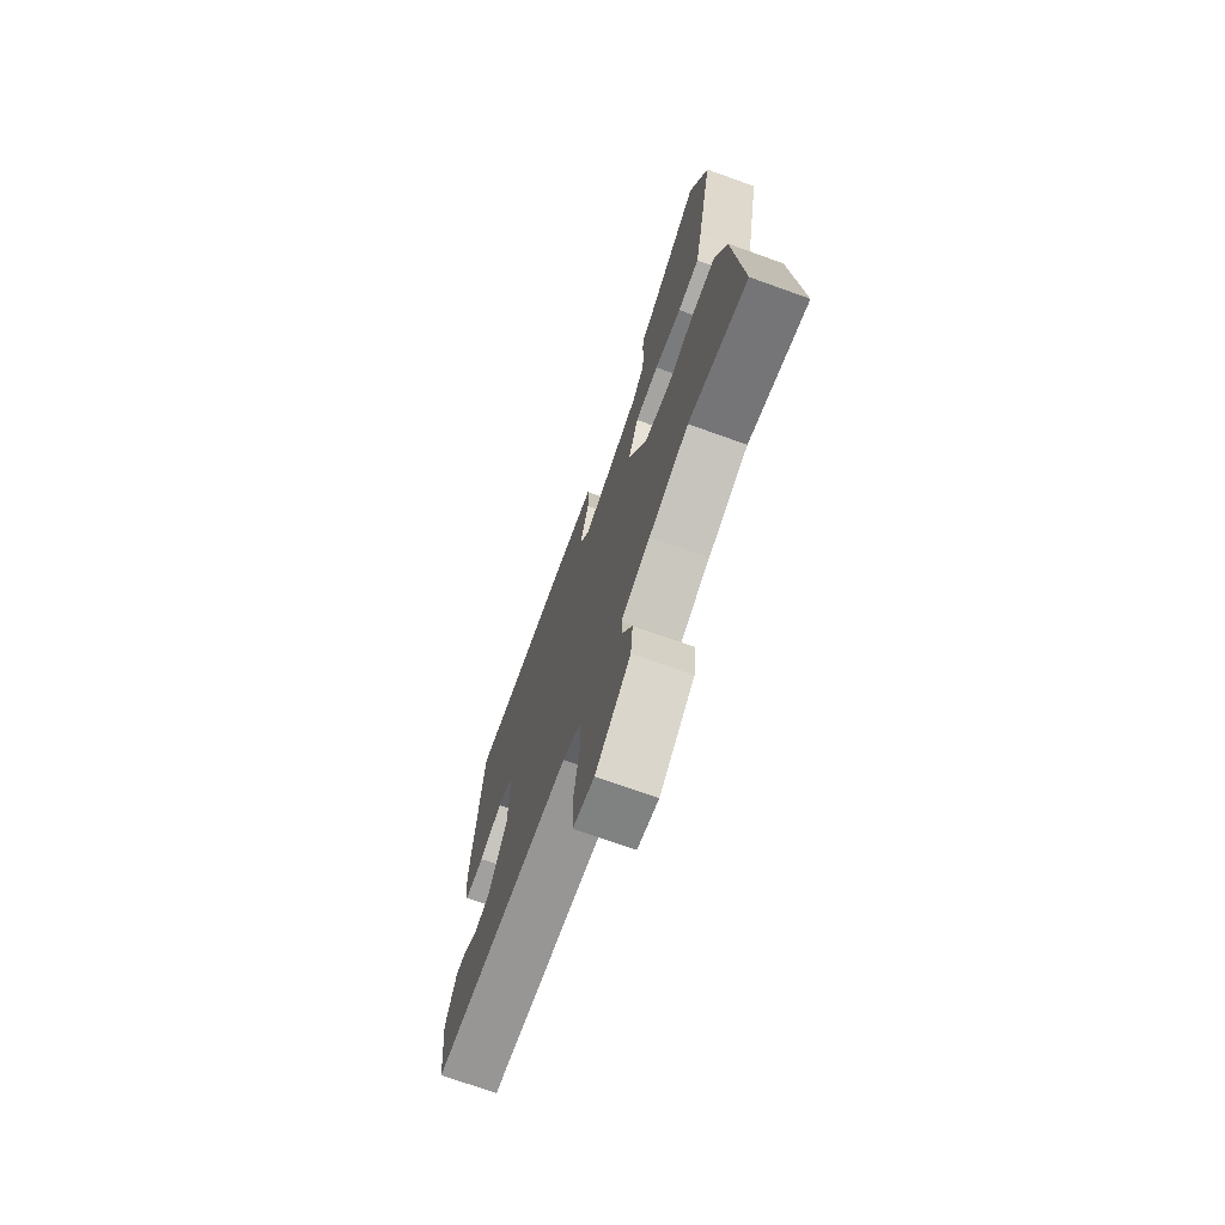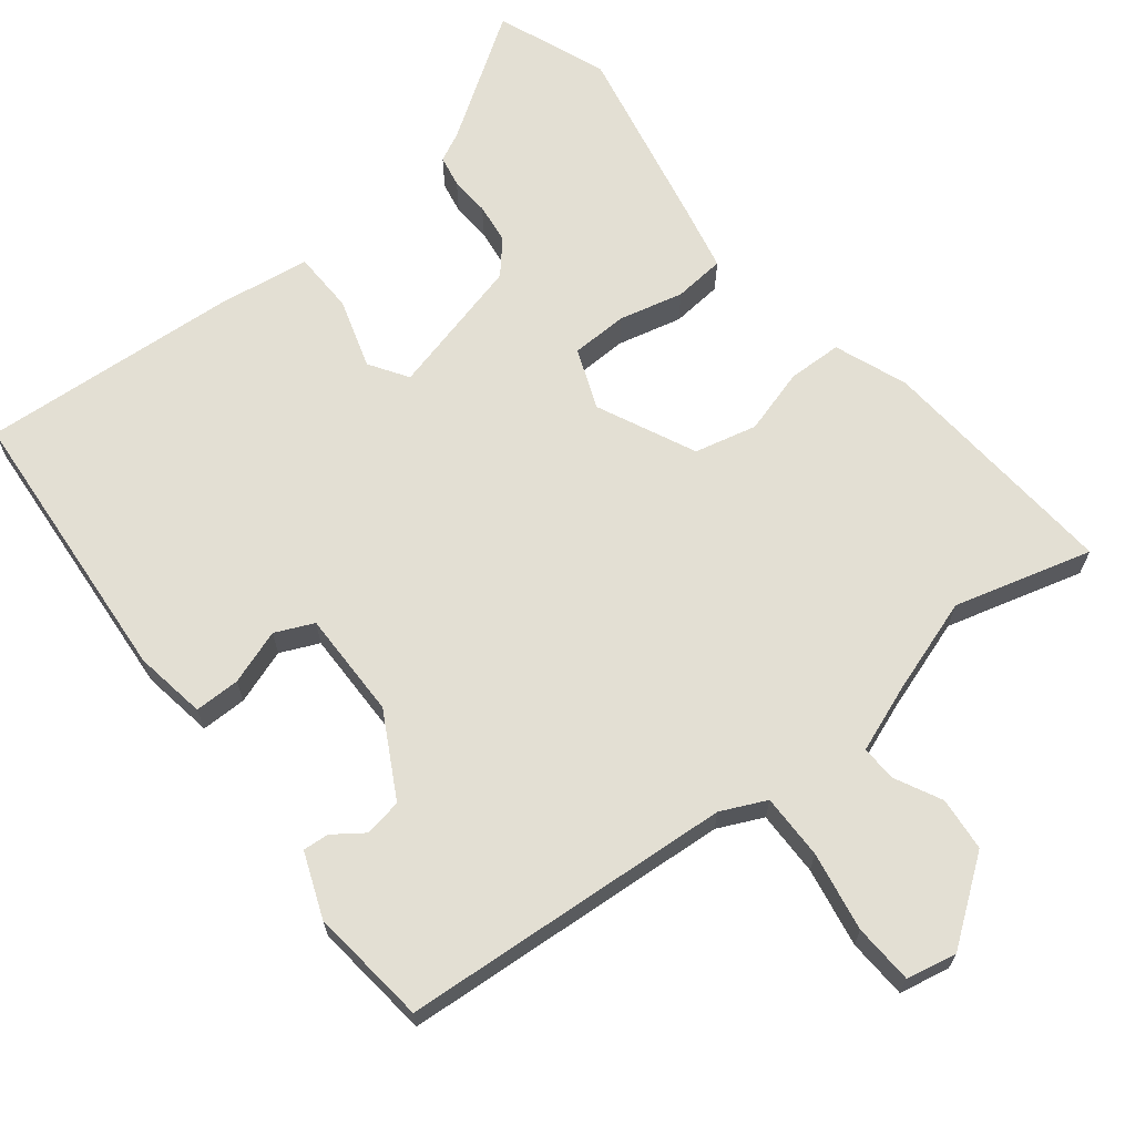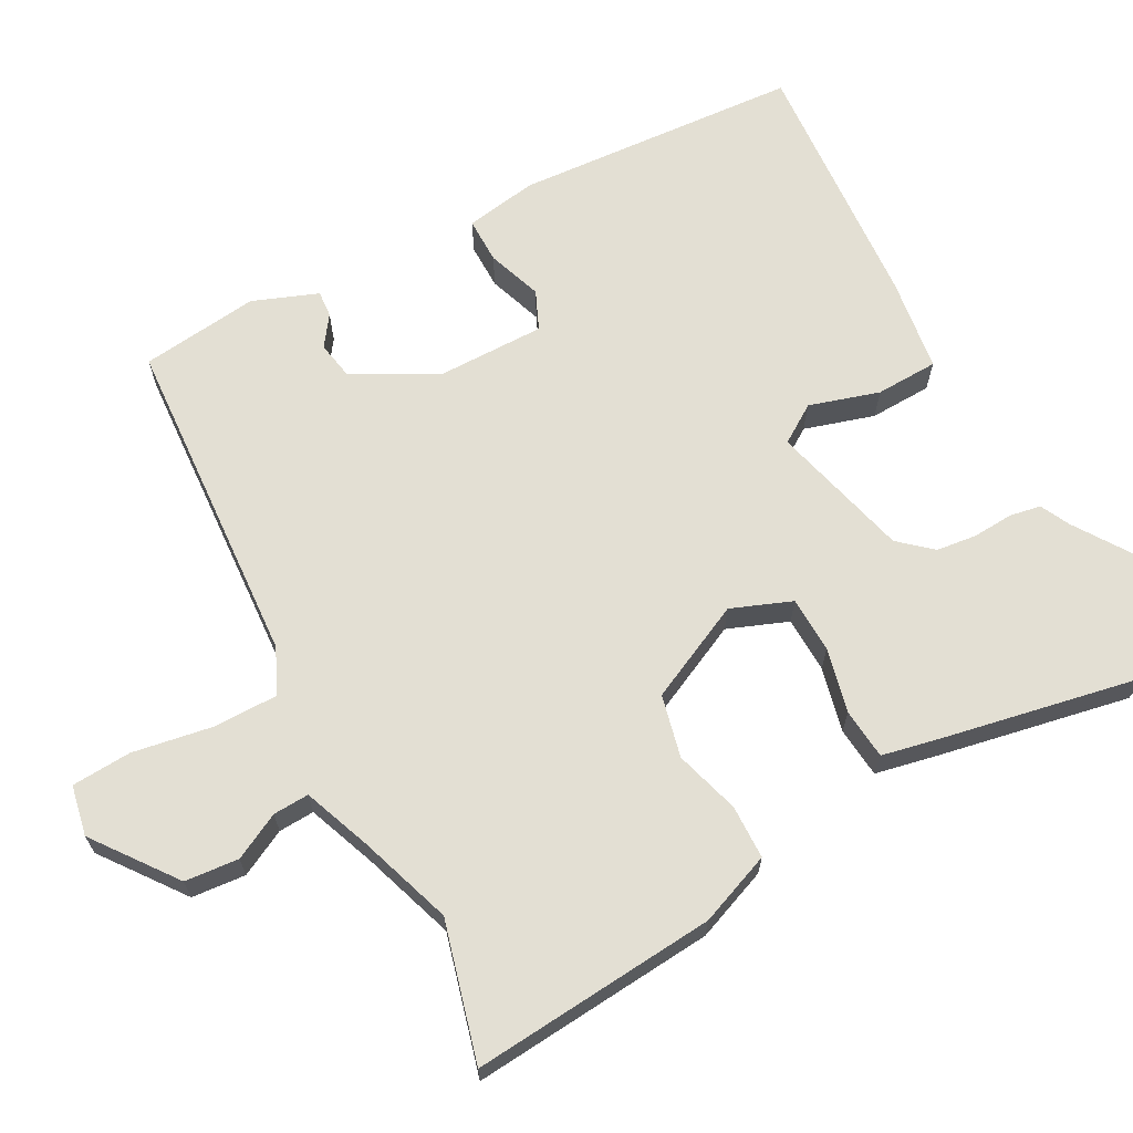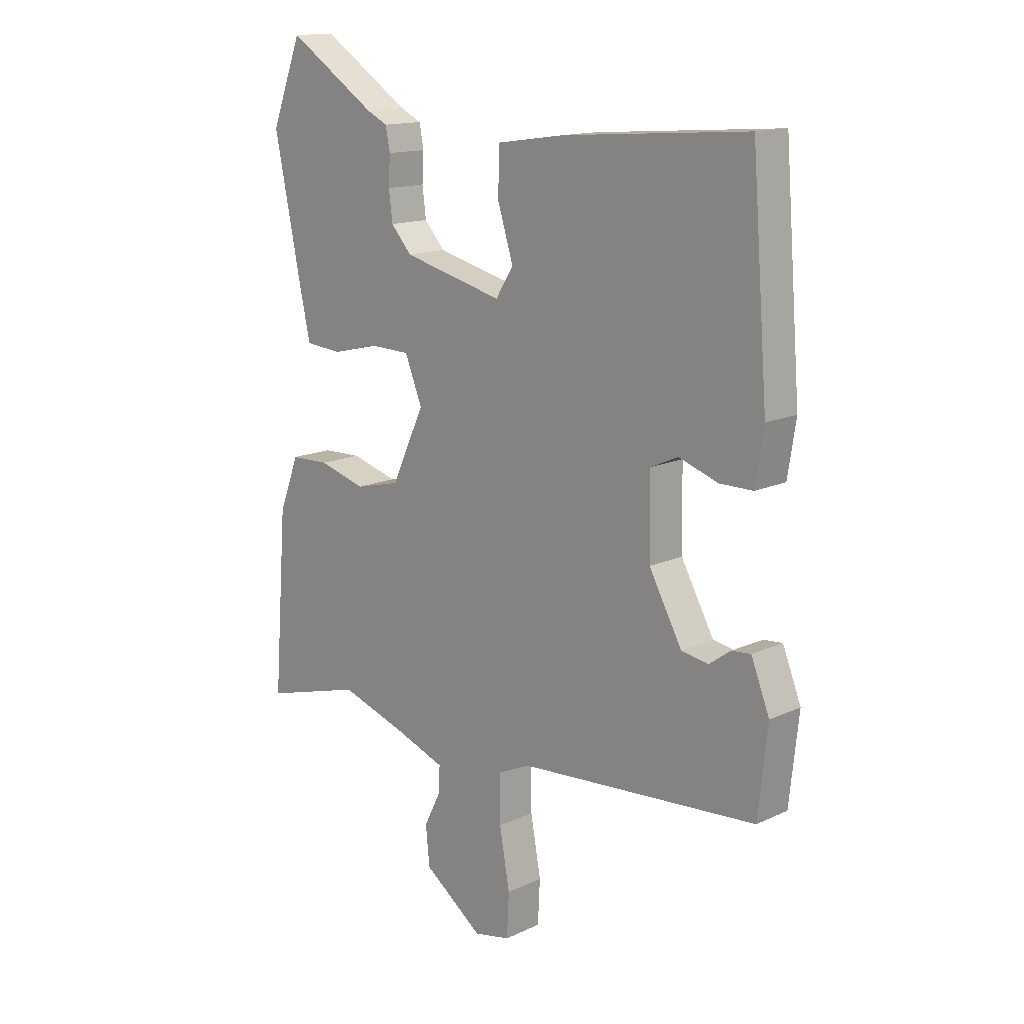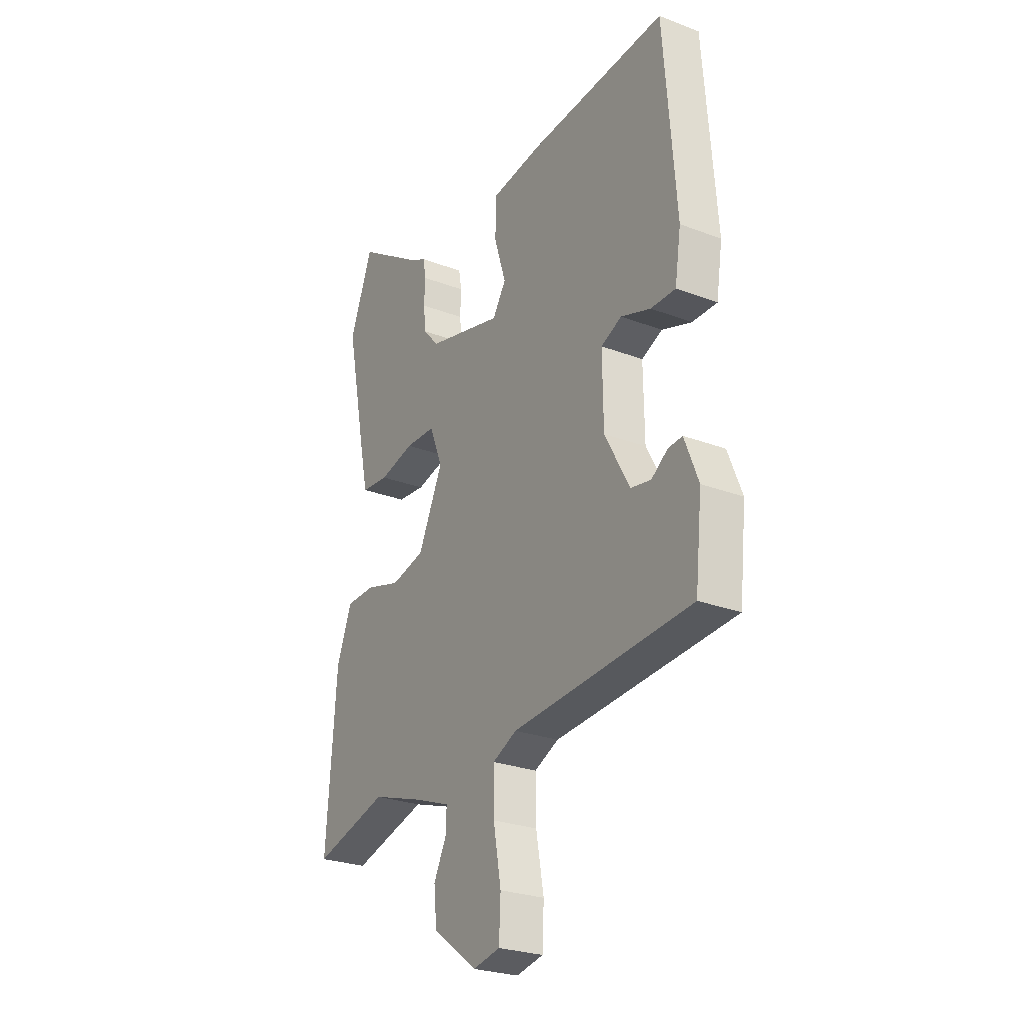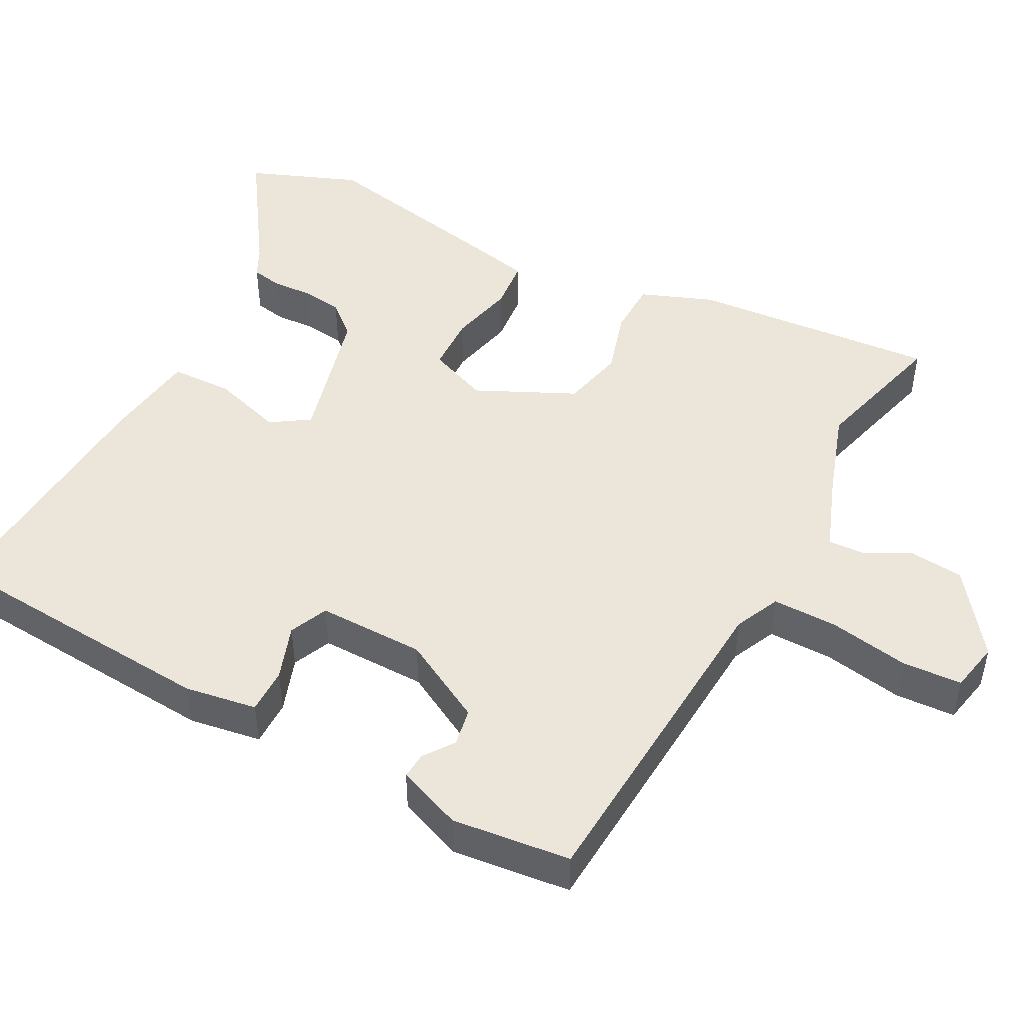
<metadata>
{"format":"obj","ext":"obj","renderer":"f3d","projection":"perspective","resolution":1024,"background":"white","views":[{"elev":-71.9,"azim":-109.7,"up":"+Z"},{"elev":66.9,"azim":141.6,"up":"+Y"},{"elev":66.9,"azim":-118.8,"up":"+Y"},{"elev":14.4,"azim":44.6,"up":"+Z"},{"elev":-26.2,"azim":58.9,"up":"+Z"},{"elev":47.8,"azim":117.6,"up":"+Y"}]}
</metadata>
<code>
v 0.447 0.07 0.494
v 0.477 0.07 0.114
v 0.462 0.07 0.018
v 0.401 0.07 0.018
v 0.328 0.07 0.043
v 0.277 0.07 0.02
v 0.279 0.07 -0.123
v 0.34 0.07 -0.234
v 0.39 0.07 -0.243
v 0.43 0.07 -0.214
v 0.465 0.07 -0.211
v 0.499 0.07 -0.297
v 0.482 0.07 -0.455
v 0.039 0.07 -0.487
v -0.021 0.07 -0.515
v -0.02 0.07 -0.602
v -0.001 0.07 -0.708
v -0.005 0.07 -0.788
v -0.072 0.07 -0.802
v -0.182 0.07 -0.721
v -0.189 0.07 -0.649
v -0.158 0.07 -0.587
v -0.156 0.07 -0.539
v -0.247 0.07 -0.505
v -0.372 0.07 -0.464
v -0.556 0.07 -0.515
v -0.531 0.07 -0.187
v -0.494 0.07 -0.09
v -0.422 0.07 -0.088
v -0.335 0.07 -0.113
v -0.252 0.07 -0.093
v -0.191 0.07 0.038
v -0.223 0.07 0.118
v -0.298 0.07 0.12
v -0.384 0.07 0.099
v -0.452 0.07 0.105
v -0.471 0.07 0.192
v -0.522 0.07 0.443
v -0.465 0.07 0.59
v -0.301 0.07 0.482
v -0.262 0.07 0.463
v -0.254 0.07 0.421
v -0.257 0.07 0.368
v -0.25 0.07 0.314
v -0.212 0.07 0.271
v -0.026 0.07 0.224
v 0.007 0.07 0.275
v -0.022 0.07 0.368
v -0.02 0.07 0.451
v 0.105 0.07 0.469
v 0.447 0 0.494
v 0.477 0 0.114
v 0.462 0 0.018
v 0.401 0 0.018
v 0.328 0 0.043
v 0.277 0 0.02
v 0.279 0 -0.123
v 0.34 0 -0.234
v 0.39 0 -0.243
v 0.43 0 -0.214
v 0.465 0 -0.211
v 0.499 0 -0.297
v 0.482 0 -0.455
v 0.039 0 -0.487
v -0.021 0 -0.515
v -0.02 0 -0.602
v -0.001 0 -0.708
v -0.005 0 -0.788
v -0.072 0 -0.802
v -0.182 0 -0.721
v -0.189 0 -0.649
v -0.158 0 -0.587
v -0.156 0 -0.539
v -0.247 0 -0.505
v -0.372 0 -0.464
v -0.556 0 -0.515
v -0.531 0 -0.187
v -0.494 0 -0.09
v -0.422 0 -0.088
v -0.335 0 -0.113
v -0.252 0 -0.093
v -0.191 0 0.038
v -0.223 0 0.118
v -0.298 0 0.12
v -0.384 0 0.099
v -0.452 0 0.105
v -0.471 0 0.192
v -0.522 0 0.443
v -0.465 0 0.59
v -0.301 0 0.482
v -0.262 0 0.463
v -0.254 0 0.421
v -0.257 0 0.368
v -0.25 0 0.314
v -0.212 0 0.271
v -0.026 0 0.224
v 0.007 0 0.275
v -0.022 0 0.368
v -0.02 0 0.451
v 0.105 0 0.469
f 47 48 49 50
f 47 50 1 2
f 46 47 2 3
f 45 46 3 4
f 40 41 42 43
f 40 43 44
f 39 40 44
f 38 39 44
f 37 38 44 45
f 34 35 36 37
f 33 34 37 45
f 27 28 29 30
f 25 26 27 30
f 24 25 30 31
f 23 24 31 32
f 19 20 21 22
f 19 22 23
f 16 17 18 19
f 15 16 19 23
f 14 15 23 32
f 9 10 11 12
f 8 9 12 13
f 45 4 5
f 45 5 6
f 33 45 6 7
f 32 33 7 8
f 8 13 14 32
f 100 99 98 97
f 52 51 100 97
f 53 52 97 96
f 54 53 96 95
f 93 92 91 90
f 94 93 90
f 94 90 89
f 94 89 88
f 95 94 88 87
f 87 86 85 84
f 95 87 84 83
f 80 79 78 77
f 80 77 76 75
f 81 80 75 74
f 82 81 74 73
f 72 71 70 69
f 73 72 69
f 69 68 67 66
f 73 69 66 65
f 82 73 65 64
f 62 61 60 59
f 63 62 59 58
f 55 54 95
f 56 55 95
f 57 56 95 83
f 58 57 83 82
f 82 64 63 58
f 1 51 52 2
f 2 52 53 3
f 3 53 54 4
f 4 54 55 5
f 5 55 56 6
f 6 56 57 7
f 7 57 58 8
f 8 58 59 9
f 9 59 60 10
f 10 60 61 11
f 11 61 62 12
f 12 62 63 13
f 13 63 64 14
f 14 64 65 15
f 15 65 66 16
f 16 66 67 17
f 17 67 68 18
f 18 68 69 19
f 19 69 70 20
f 20 70 71 21
f 21 71 72 22
f 22 72 73 23
f 23 73 74 24
f 24 74 75 25
f 25 75 76 26
f 26 76 77 27
f 27 77 78 28
f 28 78 79 29
f 29 79 80 30
f 30 80 81 31
f 31 81 82 32
f 32 82 83 33
f 33 83 84 34
f 34 84 85 35
f 35 85 86 36
f 36 86 87 37
f 37 87 88 38
f 38 88 89 39
f 39 89 90 40
f 40 90 91 41
f 41 91 92 42
f 42 92 93 43
f 43 93 94 44
f 44 94 95 45
f 45 95 96 46
f 46 96 97 47
f 47 97 98 48
f 48 98 99 49
f 49 99 100 50
f 50 100 51 1

</code>
